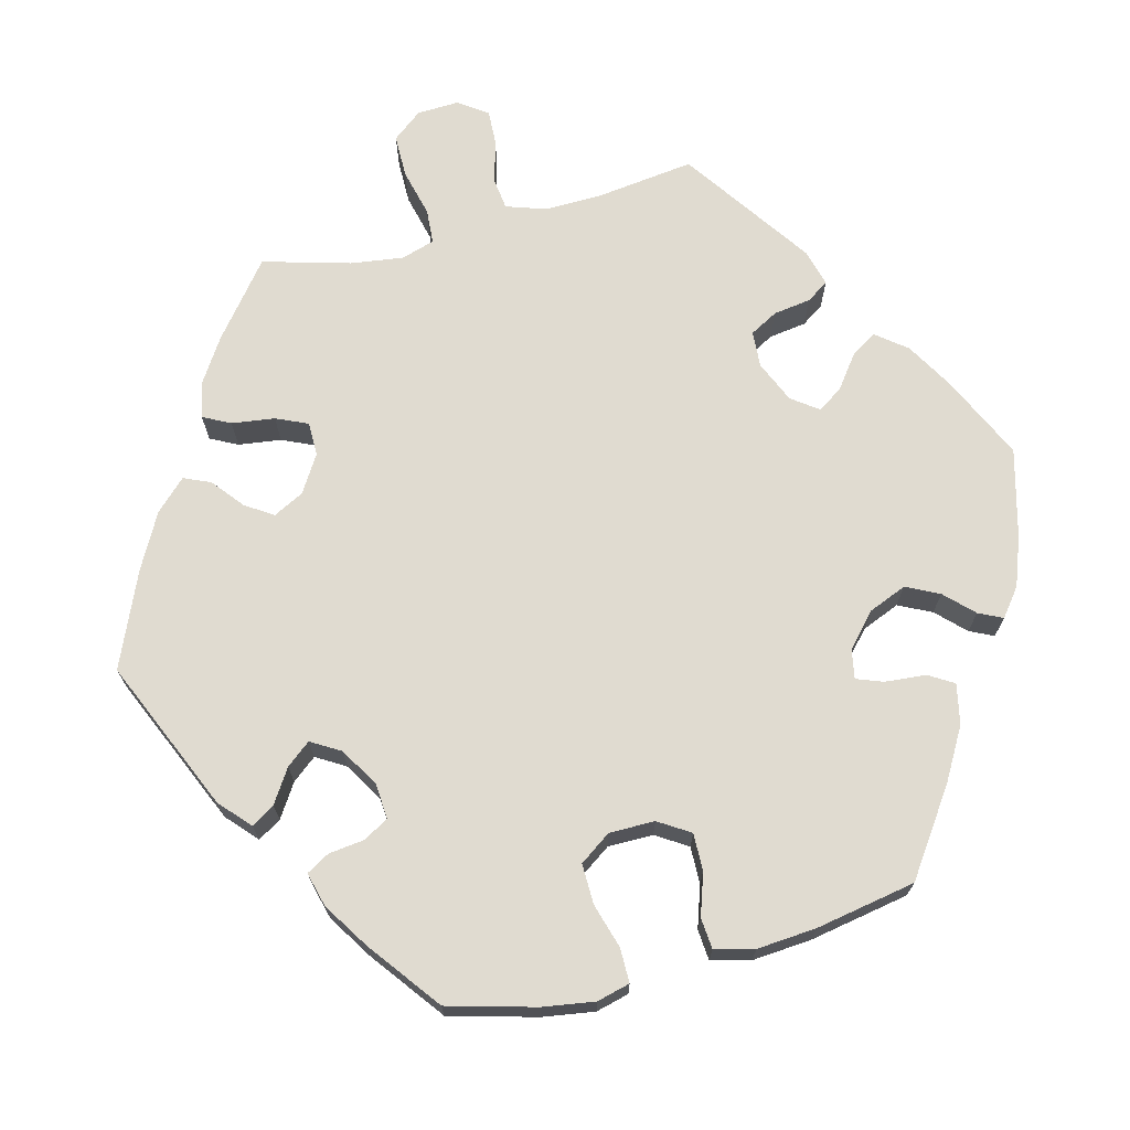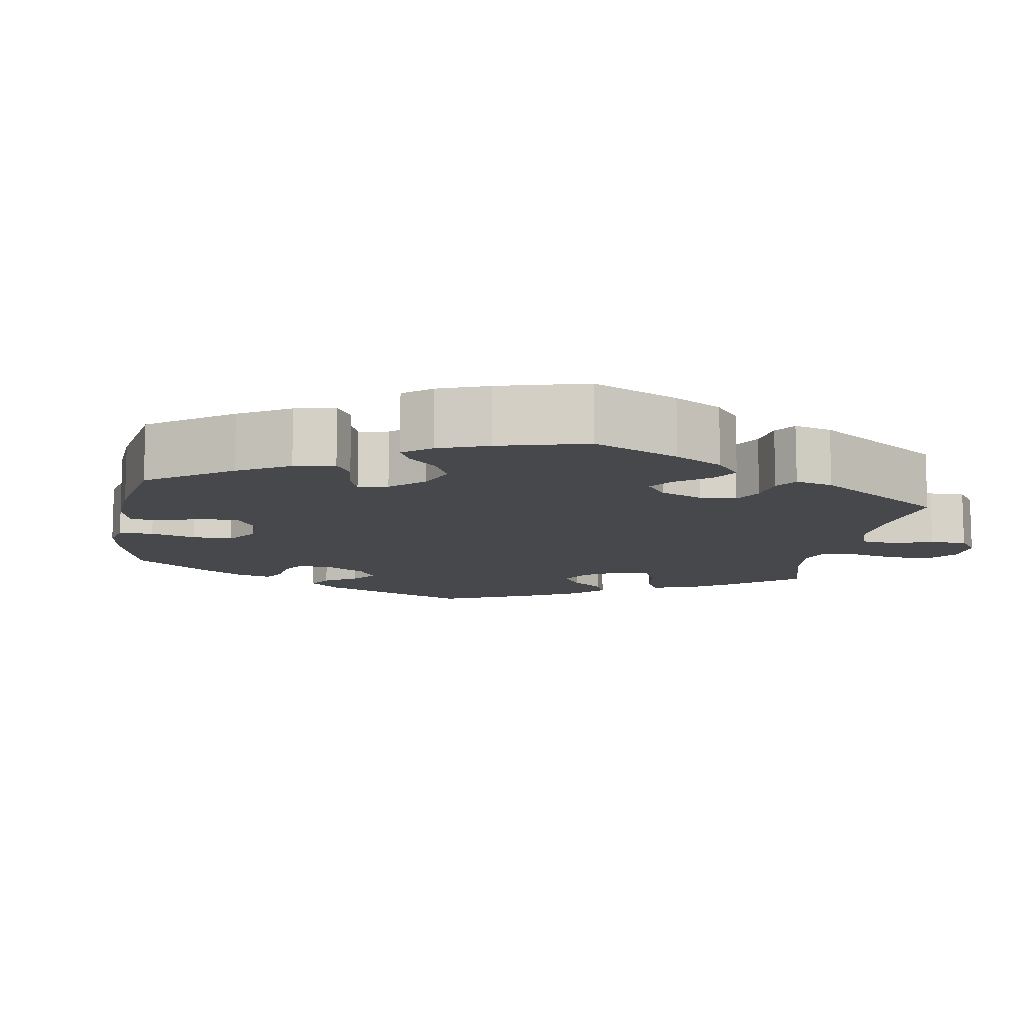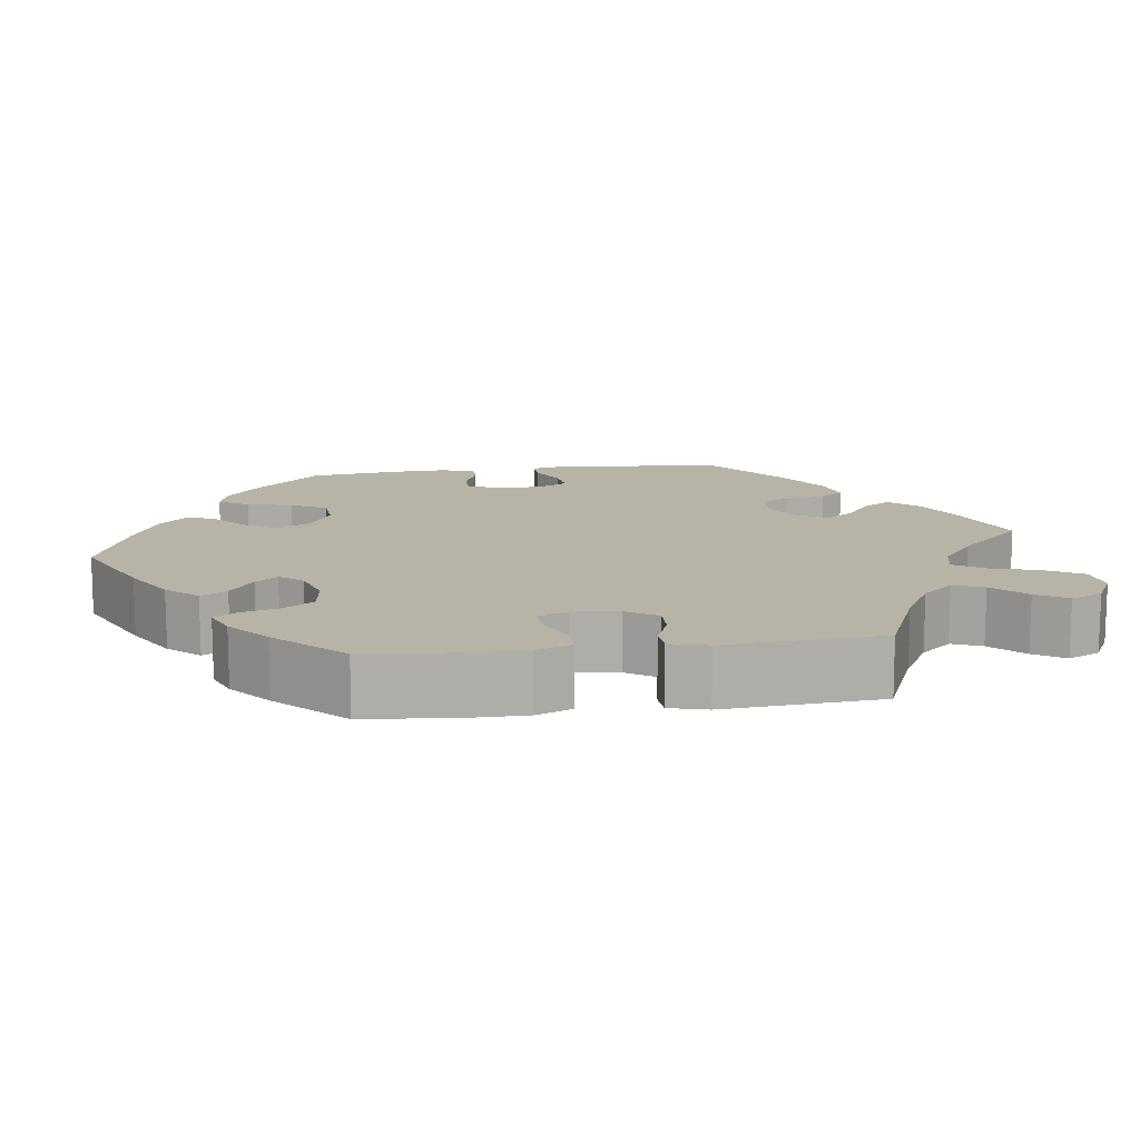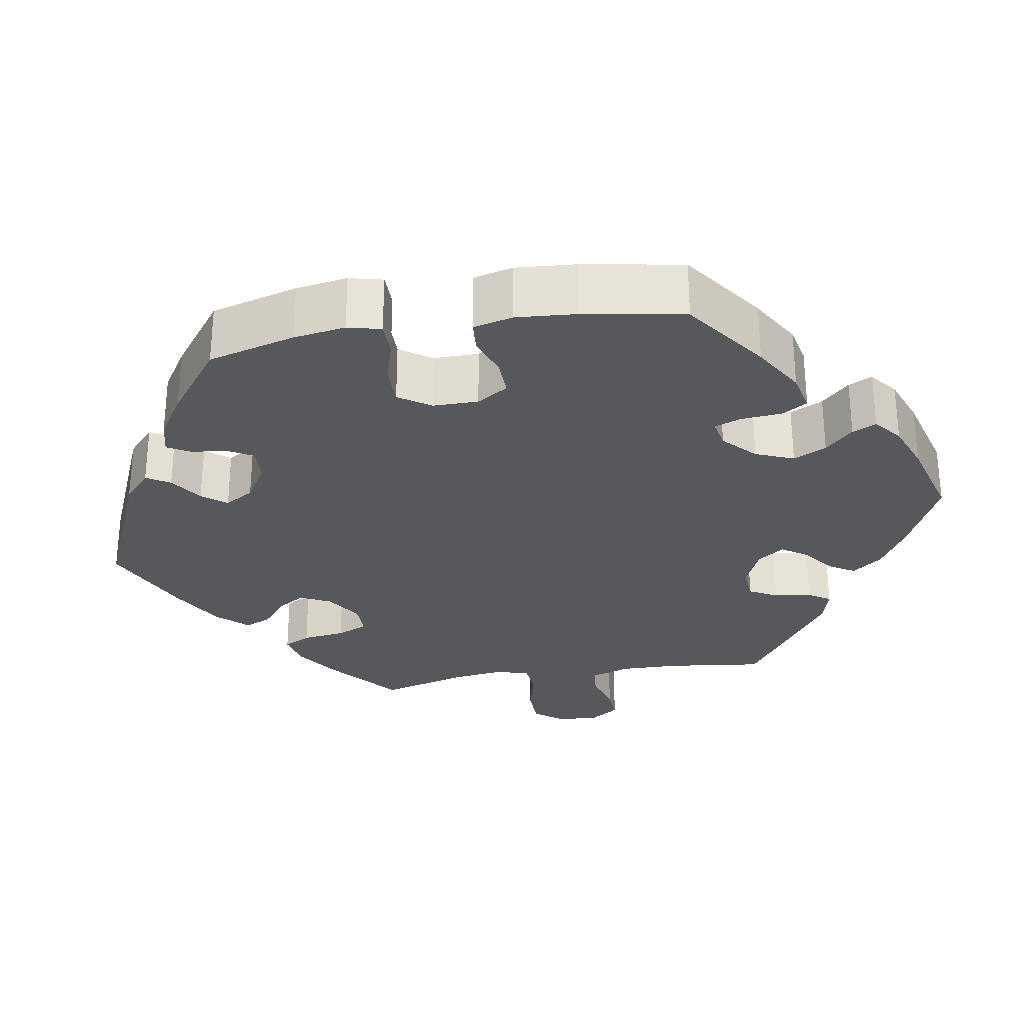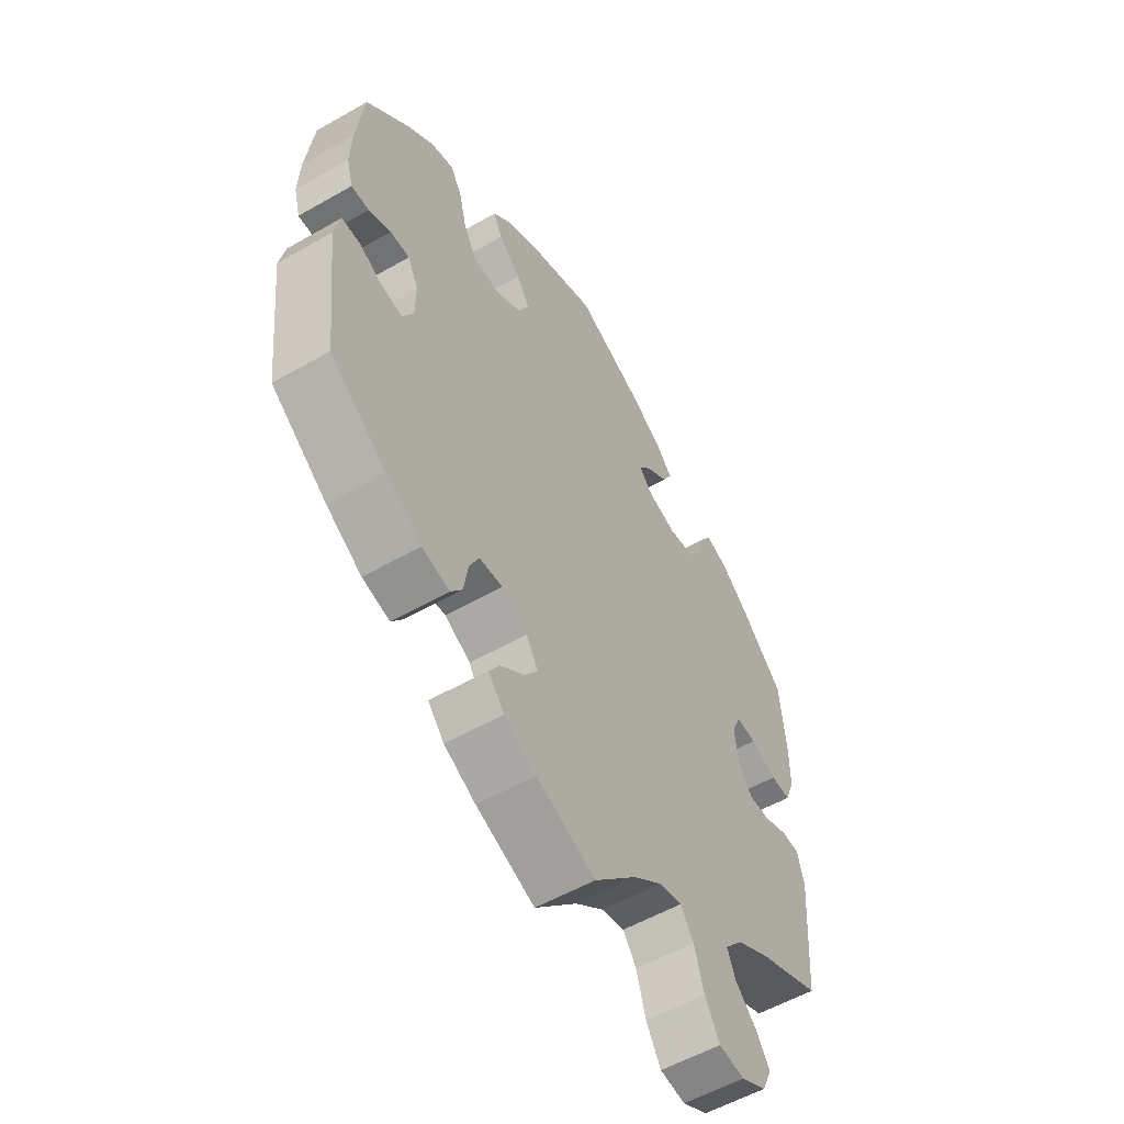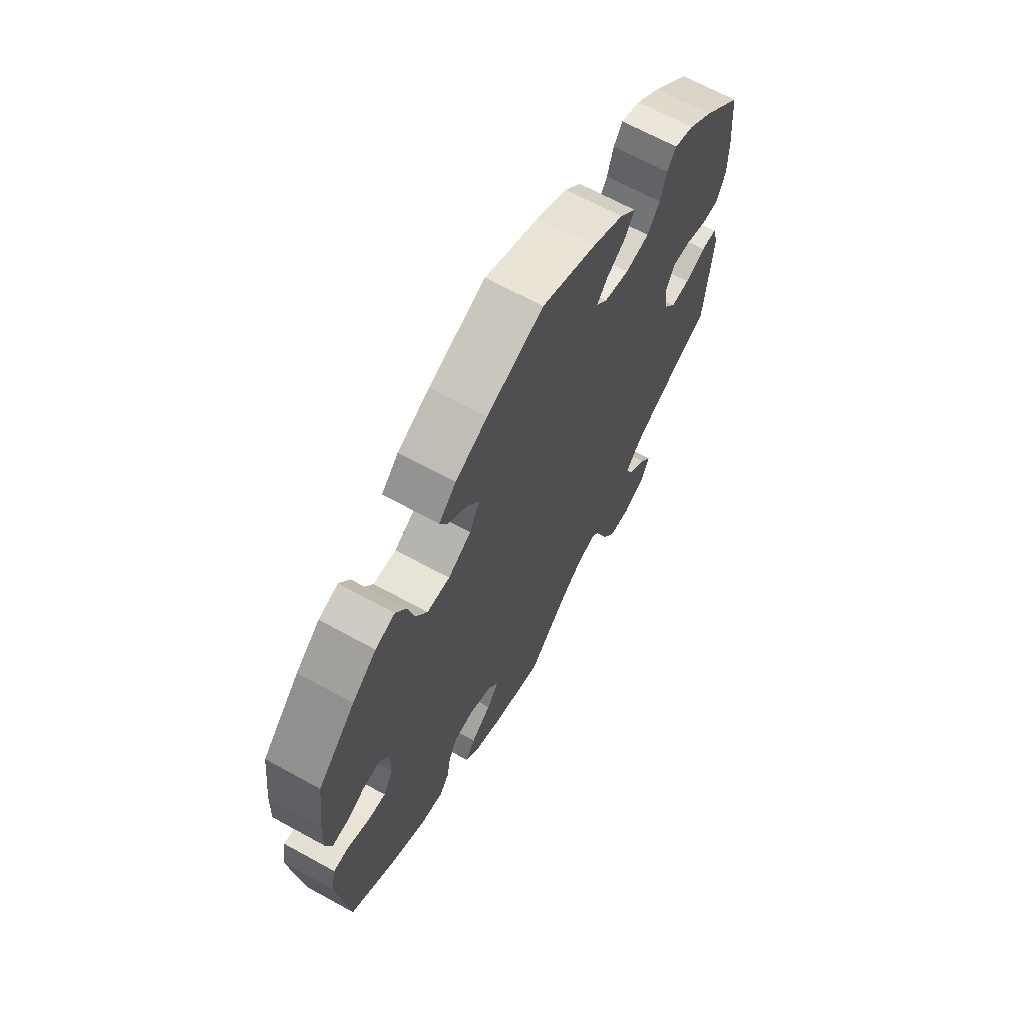
<metadata>
{"format":"obj","ext":"obj","renderer":"f3d","projection":"perspective","resolution":1024,"background":"white","views":[{"elev":69.9,"azim":-44.6,"up":"+Y"},{"elev":-11.1,"azim":50.3,"up":"+Y"},{"elev":12.9,"azim":82.2,"up":"+Y"},{"elev":-28.3,"azim":-20.2,"up":"+Y"},{"elev":-55.4,"azim":-58.9,"up":"+Z"},{"elev":67.2,"azim":-61.2,"up":"+Z"}]}
</metadata>
<code>
v 0.118 0.07 0.523
v 0.184 0.07 0.485
v 0.219 0.07 0.446
v 0.201 0.07 0.413
v 0.158 0.07 0.383
v 0.135 0.07 0.355
v 0.16 0.07 0.326
v 0.214 0.07 0.309
v 0.266 0.07 0.316
v 0.292 0.07 0.355
v 0.305 0.07 0.403
v 0.324 0.07 0.431
v 0.366 0.07 0.414
v 0.418 0.07 0.371
v 0.5 0.07 0.289
v 0.511 0.07 0.17
v 0.511 0.07 0.1
v 0.493 0.07 0.054
v 0.455 0.07 0.055
v 0.406 0.07 0.076
v 0.367 0.07 0.079
v 0.35 0.07 0.04
v 0.357 0.07 -0.018
v 0.383 0.07 -0.057
v 0.424 0.07 -0.056
v 0.469 0.07 -0.038
v 0.503 0.07 -0.04
v 0.516 0.07 -0.088
v 0.501 0.07 -0.288
v 0.384 0.07 -0.337
v 0.319 0.07 -0.373
v 0.284 0.07 -0.413
v 0.3 0.07 -0.451
v 0.341 0.07 -0.491
v 0.366 0.07 -0.53
v 0.347 0.07 -0.571
v 0.299 0.07 -0.596
v 0.251 0.07 -0.589
v 0.223 0.07 -0.541
v 0.205 0.07 -0.48
v 0.18 0.07 -0.443
v 0.136 0.07 -0.453
v 0.082 0.07 -0.495
v 0.001 0.07 -0.578
v -0.111 0.07 -0.534
v -0.171 0.07 -0.503
v -0.202 0.07 -0.468
v -0.181 0.07 -0.435
v -0.137 0.07 -0.401
v -0.111 0.07 -0.365
v -0.133 0.07 -0.327
v -0.182 0.07 -0.301
v -0.226 0.07 -0.303
v -0.245 0.07 -0.341
v -0.253 0.07 -0.392
v -0.275 0.07 -0.422
v -0.327 0.07 -0.409
v -0.395 0.07 -0.367
v -0.501 0.07 -0.288
v -0.525 0.07 -0.077
v -0.514 0.07 -0.026
v -0.479 0.07 -0.027
v -0.434 0.07 -0.05
v -0.395 0.07 -0.056
v -0.374 0.07 -0.018
v -0.373 0.07 0.04
v -0.393 0.07 0.081
v -0.43 0.07 0.081
v -0.472 0.07 0.063
v -0.506 0.07 0.063
v -0.518 0.07 0.107
v -0.515 0.07 0.175
v -0.501 0.07 0.289
v -0.42 0.07 0.371
v -0.368 0.07 0.413
v -0.326 0.07 0.425
v -0.304 0.07 0.387
v -0.29 0.07 0.329
v -0.265 0.07 0.284
v -0.216 0.07 0.28
v -0.166 0.07 0.309
v -0.144 0.07 0.351
v -0.169 0.07 0.392
v -0.211 0.07 0.429
v -0.228 0.07 0.465
v -0.191 0.07 0.501
v -0.122 0.07 0.534
v 0 0.07 0.578
v 0.118 0 0.523
v 0.184 0 0.485
v 0.219 0 0.446
v 0.201 0 0.413
v 0.158 0 0.383
v 0.135 0 0.355
v 0.16 0 0.326
v 0.214 0 0.309
v 0.266 0 0.316
v 0.292 0 0.355
v 0.305 0 0.403
v 0.324 0 0.431
v 0.366 0 0.414
v 0.418 0 0.371
v 0.5 0 0.289
v 0.511 0 0.17
v 0.511 0 0.1
v 0.493 0 0.054
v 0.455 0 0.055
v 0.406 0 0.076
v 0.367 0 0.079
v 0.35 0 0.04
v 0.357 0 -0.018
v 0.383 0 -0.057
v 0.424 0 -0.056
v 0.469 0 -0.038
v 0.503 0 -0.04
v 0.516 0 -0.088
v 0.501 0 -0.288
v 0.384 0 -0.337
v 0.319 0 -0.373
v 0.284 0 -0.413
v 0.3 0 -0.451
v 0.341 0 -0.491
v 0.366 0 -0.53
v 0.347 0 -0.571
v 0.299 0 -0.596
v 0.251 0 -0.589
v 0.223 0 -0.541
v 0.205 0 -0.48
v 0.18 0 -0.443
v 0.136 0 -0.453
v 0.082 0 -0.495
v 0.001 0 -0.578
v -0.111 0 -0.534
v -0.171 0 -0.503
v -0.202 0 -0.468
v -0.181 0 -0.435
v -0.137 0 -0.401
v -0.111 0 -0.365
v -0.133 0 -0.327
v -0.182 0 -0.301
v -0.226 0 -0.303
v -0.245 0 -0.341
v -0.253 0 -0.392
v -0.275 0 -0.422
v -0.327 0 -0.409
v -0.395 0 -0.367
v -0.501 0 -0.288
v -0.525 0 -0.077
v -0.514 0 -0.026
v -0.479 0 -0.027
v -0.434 0 -0.05
v -0.395 0 -0.056
v -0.374 0 -0.018
v -0.373 0 0.04
v -0.393 0 0.081
v -0.43 0 0.081
v -0.472 0 0.063
v -0.506 0 0.063
v -0.518 0 0.107
v -0.515 0 0.175
v -0.501 0 0.289
v -0.42 0 0.371
v -0.368 0 0.413
v -0.326 0 0.425
v -0.304 0 0.387
v -0.29 0 0.329
v -0.265 0 0.284
v -0.216 0 0.28
v -0.166 0 0.309
v -0.144 0 0.351
v -0.169 0 0.392
v -0.211 0 0.429
v -0.228 0 0.465
v -0.191 0 0.501
v -0.122 0 0.534
v 0 0 0.578
f 83 84 85 86
f 82 83 86 87
f 75 76 77 78
f 75 78 79
f 74 75 79
f 73 74 79
f 72 73 79 80
f 68 69 70 71
f 67 68 71 72
f 60 61 62 63
f 60 63 64
f 59 60 64
f 58 59 64 65
f 54 55 56 57
f 53 54 57 58
f 46 47 48 49
f 46 49 50
f 43 44 45 46
f 42 43 46 50
f 41 42 50 51
f 37 38 39 40
f 37 40 41
f 36 37 41
f 33 34 35 36
f 32 33 36 41
f 31 32 41 51
f 27 28 29 30
f 25 26 27 30
f 24 25 30 31
f 23 24 31 51
f 17 18 19 20
f 17 20 21
f 16 17 21
f 15 16 21
f 14 15 21
f 13 14 21 22
f 10 11 12 13
f 9 10 13 22
f 2 3 4 5
f 2 5 6
f 1 2 6
f 82 87 88 1
f 67 72 80
f 66 67 80 81
f 65 66 81
f 53 58 65 81
f 52 53 81 82
f 8 9 22 23
f 7 8 23 51
f 6 7 51 52
f 1 6 52 82
f 174 173 172 171
f 175 174 171 170
f 166 165 164 163
f 167 166 163
f 167 163 162
f 167 162 161
f 168 167 161 160
f 159 158 157 156
f 160 159 156 155
f 151 150 149 148
f 152 151 148
f 152 148 147
f 153 152 147 146
f 145 144 143 142
f 146 145 142 141
f 137 136 135 134
f 138 137 134
f 134 133 132 131
f 138 134 131 130
f 139 138 130 129
f 128 127 126 125
f 129 128 125
f 129 125 124
f 124 123 122 121
f 129 124 121 120
f 139 129 120 119
f 118 117 116 115
f 118 115 114 113
f 119 118 113 112
f 139 119 112 111
f 108 107 106 105
f 109 108 105
f 109 105 104
f 109 104 103
f 109 103 102
f 110 109 102 101
f 101 100 99 98
f 110 101 98 97
f 93 92 91 90
f 94 93 90
f 94 90 89
f 89 176 175 170
f 168 160 155
f 169 168 155 154
f 169 154 153
f 169 153 146 141
f 170 169 141 140
f 111 110 97 96
f 139 111 96 95
f 140 139 95 94
f 170 140 94 89
f 1 89 90 2
f 2 90 91 3
f 3 91 92 4
f 4 92 93 5
f 5 93 94 6
f 6 94 95 7
f 7 95 96 8
f 8 96 97 9
f 9 97 98 10
f 10 98 99 11
f 11 99 100 12
f 12 100 101 13
f 13 101 102 14
f 14 102 103 15
f 15 103 104 16
f 16 104 105 17
f 17 105 106 18
f 18 106 107 19
f 19 107 108 20
f 20 108 109 21
f 21 109 110 22
f 22 110 111 23
f 23 111 112 24
f 24 112 113 25
f 25 113 114 26
f 26 114 115 27
f 27 115 116 28
f 28 116 117 29
f 29 117 118 30
f 30 118 119 31
f 31 119 120 32
f 32 120 121 33
f 33 121 122 34
f 34 122 123 35
f 35 123 124 36
f 36 124 125 37
f 37 125 126 38
f 38 126 127 39
f 39 127 128 40
f 40 128 129 41
f 41 129 130 42
f 42 130 131 43
f 43 131 132 44
f 44 132 133 45
f 45 133 134 46
f 46 134 135 47
f 47 135 136 48
f 48 136 137 49
f 49 137 138 50
f 50 138 139 51
f 51 139 140 52
f 52 140 141 53
f 53 141 142 54
f 54 142 143 55
f 55 143 144 56
f 56 144 145 57
f 57 145 146 58
f 58 146 147 59
f 59 147 148 60
f 60 148 149 61
f 61 149 150 62
f 62 150 151 63
f 63 151 152 64
f 64 152 153 65
f 65 153 154 66
f 66 154 155 67
f 67 155 156 68
f 68 156 157 69
f 69 157 158 70
f 70 158 159 71
f 71 159 160 72
f 72 160 161 73
f 73 161 162 74
f 74 162 163 75
f 75 163 164 76
f 76 164 165 77
f 77 165 166 78
f 78 166 167 79
f 79 167 168 80
f 80 168 169 81
f 81 169 170 82
f 82 170 171 83
f 83 171 172 84
f 84 172 173 85
f 85 173 174 86
f 86 174 175 87
f 87 175 176 88
f 88 176 89 1

</code>
